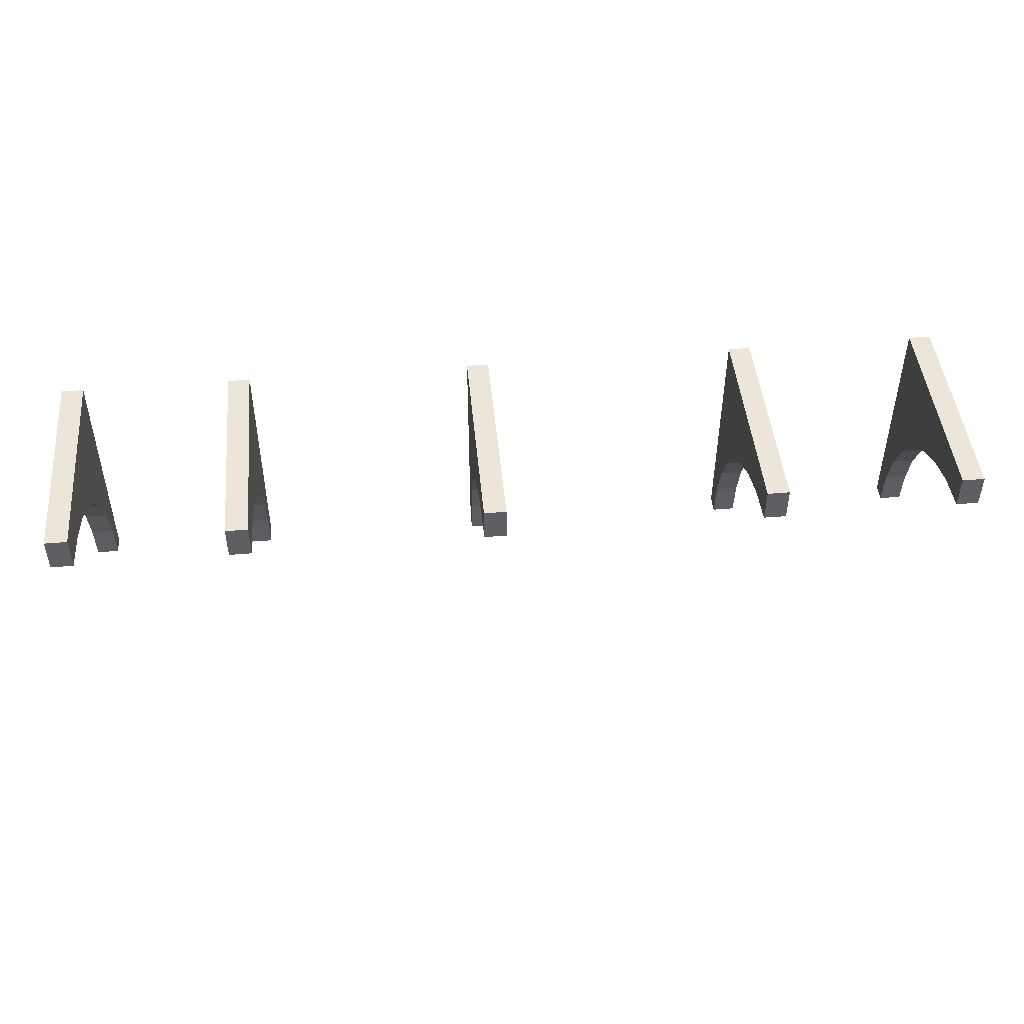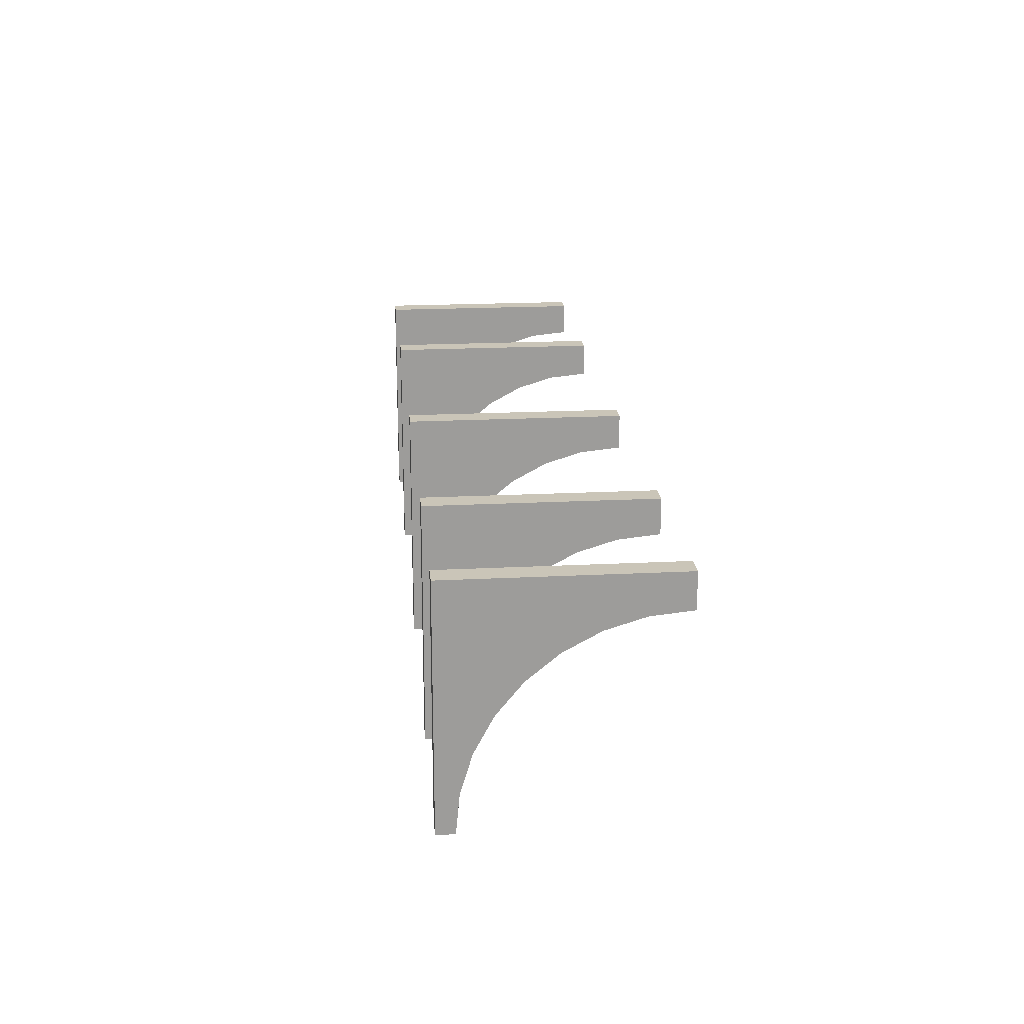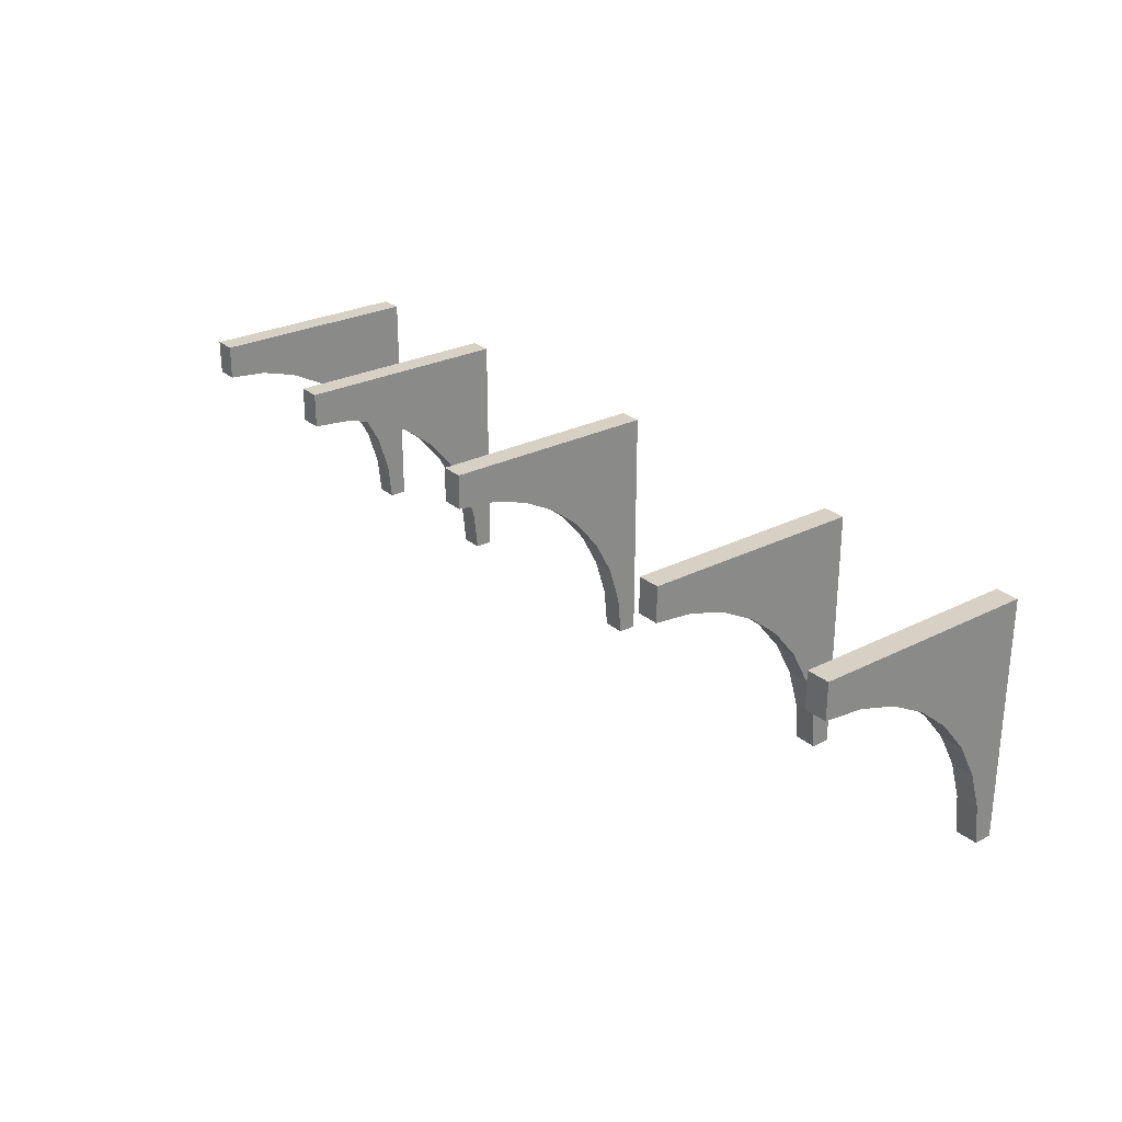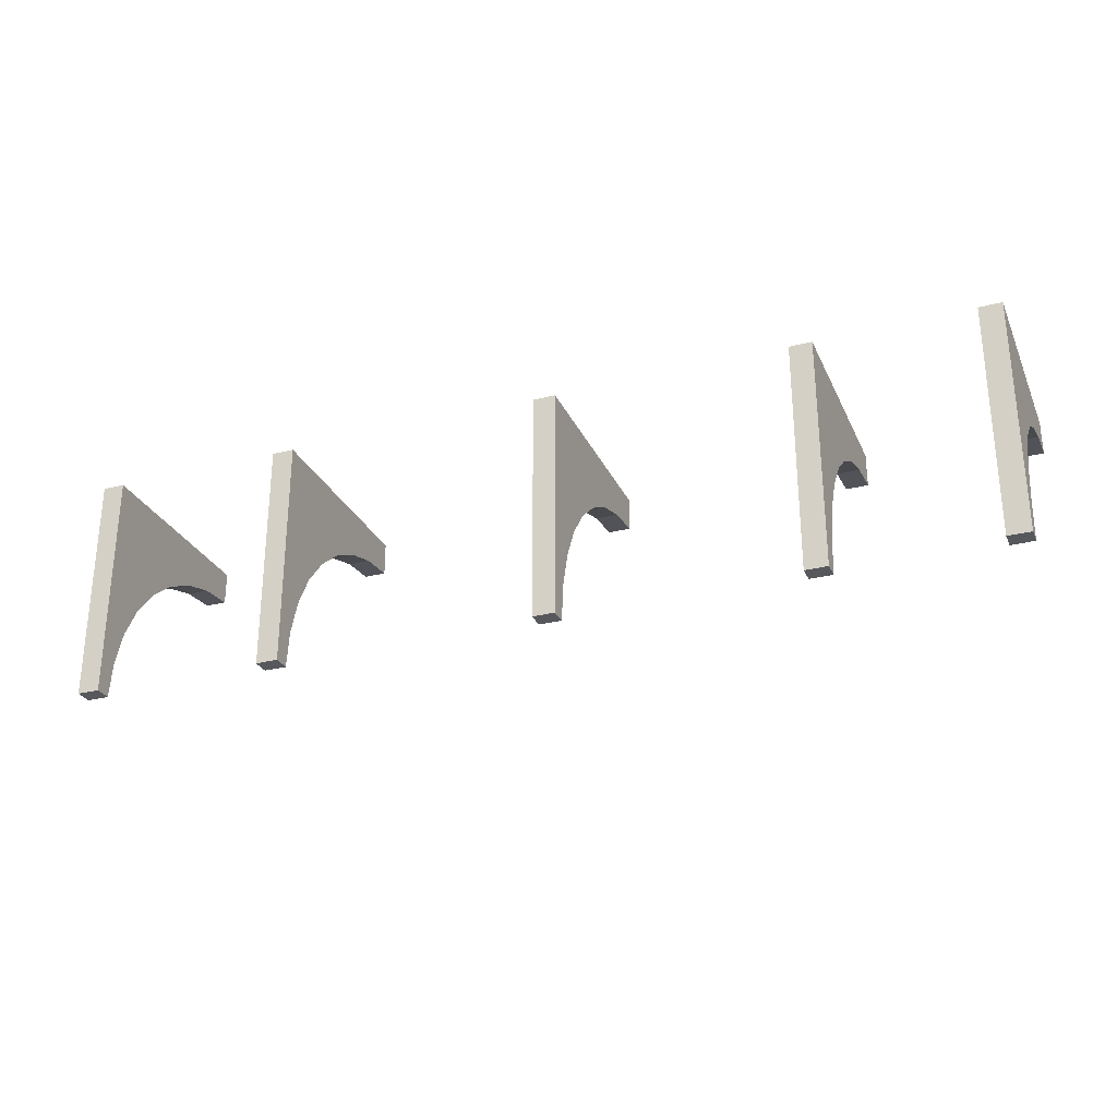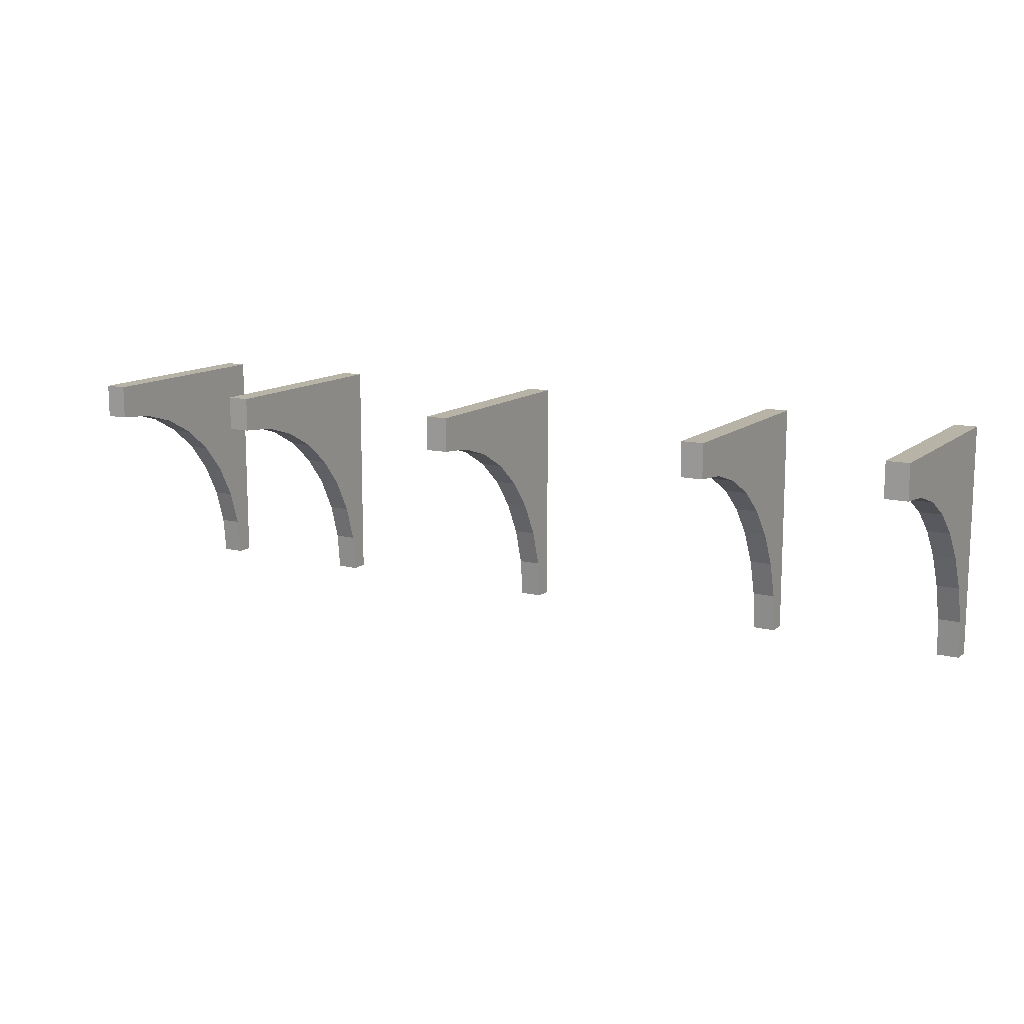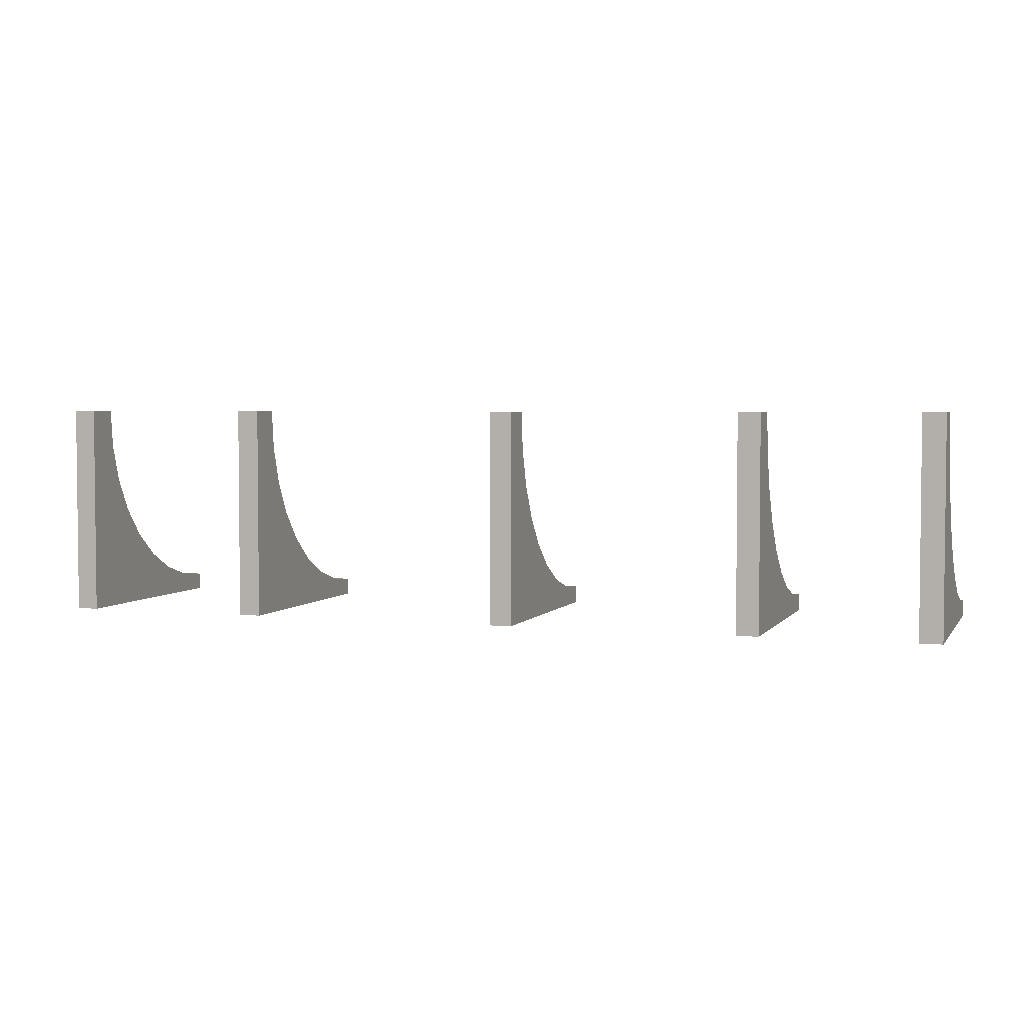
<metadata>
{"format":"obj","ext":"obj","renderer":"f3d","projection":"perspective","resolution":1024,"background":"white","views":[{"elev":46.7,"azim":-5.4,"up":"+Y"},{"elev":20.3,"azim":-95.3,"up":"+Y"},{"elev":26.8,"azim":51.9,"up":"+Y"},{"elev":-28.0,"azim":-159.1,"up":"+Y"},{"elev":12.6,"azim":29.6,"up":"+Y"},{"elev":3.5,"azim":-161.4,"up":"+Z"}]}
</metadata>
<code>
o butress1_Cube.005
v -20.19 5.31 9.642
v -20.19 -5.31 -0.2515
v -20.19 5.31 -0.2515
v -19.17 5.31 9.642
v -19.17 -5.31 -0.2515
v -19.17 5.31 -0.2515
v -20.19 3.735 9.623
v -20.19 3.733 9.642
v -19.17 3.733 9.642
v -19.17 3.735 9.623
v -20.19 3.56 7.852
v -19.17 3.56 7.852
v -20.19 3.044 6.15
v -19.17 3.044 6.15
v -20.19 2.205 4.581
v -19.17 2.205 4.581
v -20.19 1.077 3.205
v -19.17 1.077 3.205
v -20.19 -0.2988 2.077
v -19.17 -0.2988 2.077
v -20.19 -1.868 1.238
v -19.17 -1.868 1.238
v -20.19 -3.57 0.7215
v -19.17 -3.57 0.7215
v -20.19 -5.31 0.5502
v -19.17 -5.31 0.5502
v -12.26 5.31 9.642
v -12.26 -5.31 -0.2515
v -12.26 5.31 -0.2515
v -11.24 5.31 9.642
v -11.24 -5.31 -0.2515
v -11.24 5.31 -0.2515
v -12.26 3.735 9.623
v -12.26 3.733 9.642
v -11.24 3.733 9.642
v -11.24 3.735 9.623
v -12.26 3.56 7.852
v -11.24 3.56 7.852
v -12.26 3.044 6.15
v -11.24 3.044 6.15
v -12.26 2.205 4.581
v -11.24 2.205 4.581
v -12.26 1.077 3.205
v -11.24 1.077 3.205
v -12.26 -0.2988 2.077
v -11.24 -0.2988 2.077
v -12.26 -1.868 1.238
v -11.24 -1.868 1.238
v -12.26 -3.57 0.7215
v -11.24 -3.57 0.7215
v -12.26 -5.31 0.5502
v -11.24 -5.31 0.5502
v -0.7123 5.31 9.642
v -0.7123 -5.31 -0.2515
v -0.7123 5.31 -0.2515
v 0.3088 5.31 9.642
v 0.3088 -5.31 -0.2515
v 0.3088 5.31 -0.2515
v -0.7123 3.735 9.623
v -0.7123 3.733 9.642
v 0.3088 3.733 9.642
v 0.3088 3.735 9.623
v -0.7123 3.56 7.852
v 0.3088 3.56 7.852
v -0.7123 3.044 6.15
v 0.3088 3.044 6.15
v -0.7123 2.205 4.581
v 0.3088 2.205 4.581
v -0.7123 1.077 3.205
v 0.3088 1.077 3.205
v -0.7123 -0.2988 2.077
v 0.3088 -0.2988 2.077
v -0.7123 -1.868 1.238
v 0.3088 -1.868 1.238
v -0.7123 -3.57 0.7215
v 0.3088 -3.57 0.7215
v -0.7123 -5.31 0.5502
v 0.3088 -5.31 0.5502
v 12.18 5.31 9.642
v 12.18 -5.31 -0.2515
v 12.18 5.31 -0.2515
v 13.2 5.31 9.642
v 13.2 -5.31 -0.2515
v 13.2 5.31 -0.2515
v 12.18 3.735 9.623
v 12.18 3.733 9.642
v 13.2 3.733 9.642
v 13.2 3.735 9.623
v 12.18 3.56 7.852
v 13.2 3.56 7.852
v 12.18 3.044 6.15
v 13.2 3.044 6.15
v 12.18 2.205 4.581
v 13.2 2.205 4.581
v 12.18 1.077 3.205
v 13.2 1.077 3.205
v 12.18 -0.2988 2.077
v 13.2 -0.2988 2.077
v 12.18 -1.868 1.238
v 13.2 -1.868 1.238
v 12.18 -3.57 0.7215
v 13.2 -3.57 0.7215
v 12.18 -5.31 0.5502
v 13.2 -5.31 0.5502
v 21.21 5.31 9.642
v 21.21 -5.31 -0.2515
v 21.21 5.31 -0.2515
v 22.23 5.31 9.642
v 22.23 -5.31 -0.2515
v 22.23 5.31 -0.2515
v 21.21 3.735 9.623
v 21.21 3.733 9.642
v 22.23 3.733 9.642
v 22.23 3.735 9.623
v 21.21 3.56 7.852
v 22.23 3.56 7.852
v 21.21 3.044 6.15
v 22.23 3.044 6.15
v 21.21 2.205 4.581
v 22.23 2.205 4.581
v 21.21 1.077 3.205
v 22.23 1.077 3.205
v 21.21 -0.2988 2.077
v 22.23 -0.2988 2.077
v 21.21 -1.868 1.238
v 22.23 -1.868 1.238
v 21.21 -3.57 0.7215
v 22.23 -3.57 0.7215
v 21.21 -5.31 0.5502
v 22.23 -5.31 0.5502
f 3 5 2
f 3 4 6
f 8 10 9
f 7 12 10
f 11 14 12
f 13 16 14
f 18 15 17
f 19 18 17
f 21 20 19
f 23 22 21
f 24 25 26
f 3 17 15
f 6 16 18
f 4 8 9
f 2 26 25
f 29 31 28
f 29 30 32
f 34 36 35
f 33 38 36
f 37 40 38
f 39 42 40
f 44 41 43
f 45 44 43
f 47 46 45
f 49 48 47
f 50 51 52
f 29 43 41
f 32 42 44
f 30 34 35
f 28 52 51
f 55 57 54
f 55 56 58
f 60 62 61
f 59 64 62
f 63 66 64
f 65 68 66
f 70 67 69
f 71 70 69
f 73 72 71
f 75 74 73
f 76 77 78
f 55 69 67
f 58 68 70
f 56 60 61
f 54 78 77
f 81 83 80
f 81 82 84
f 86 88 87
f 85 90 88
f 89 92 90
f 91 94 92
f 96 93 95
f 97 96 95
f 99 98 97
f 101 100 99
f 102 103 104
f 81 95 93
f 84 94 96
f 82 86 87
f 80 104 103
f 107 109 106
f 107 108 110
f 112 114 113
f 111 116 114
f 115 118 116
f 117 120 118
f 122 119 121
f 123 122 121
f 125 124 123
f 127 126 125
f 128 129 130
f 107 121 119
f 110 120 122
f 108 112 113
f 106 130 129
f 3 6 5
f 3 1 4
f 8 7 10
f 7 11 12
f 11 13 14
f 13 15 16
f 18 16 15
f 19 20 18
f 21 22 20
f 23 24 22
f 24 23 25
f 7 8 1
f 3 2 21
f 2 25 23
f 2 23 21
f 7 1 11
f 1 3 13
f 11 1 13
f 3 21 19
f 15 13 3
f 3 19 17
f 24 26 5
f 6 4 14
f 4 9 10
f 4 10 12
f 24 5 22
f 5 6 22
f 4 12 14
f 20 22 6
f 18 20 6
f 6 14 16
f 4 1 8
f 2 5 26
f 29 32 31
f 29 27 30
f 34 33 36
f 33 37 38
f 37 39 40
f 39 41 42
f 44 42 41
f 45 46 44
f 47 48 46
f 49 50 48
f 50 49 51
f 33 34 27
f 29 28 47
f 28 51 49
f 28 49 47
f 33 27 37
f 27 29 39
f 37 27 39
f 29 47 45
f 41 39 29
f 29 45 43
f 50 52 31
f 32 30 40
f 30 35 36
f 30 36 38
f 50 31 48
f 31 32 48
f 30 38 40
f 46 48 32
f 44 46 32
f 32 40 42
f 30 27 34
f 28 31 52
f 55 58 57
f 55 53 56
f 60 59 62
f 59 63 64
f 63 65 66
f 65 67 68
f 70 68 67
f 71 72 70
f 73 74 72
f 75 76 74
f 76 75 77
f 59 60 53
f 55 54 73
f 54 77 75
f 54 75 73
f 59 53 63
f 53 55 65
f 63 53 65
f 55 73 71
f 67 65 55
f 55 71 69
f 76 78 57
f 58 56 66
f 56 61 62
f 56 62 64
f 76 57 74
f 57 58 74
f 56 64 66
f 72 74 58
f 70 72 58
f 58 66 68
f 56 53 60
f 54 57 78
f 81 84 83
f 81 79 82
f 86 85 88
f 85 89 90
f 89 91 92
f 91 93 94
f 96 94 93
f 97 98 96
f 99 100 98
f 101 102 100
f 102 101 103
f 85 86 79
f 81 80 99
f 80 103 101
f 80 101 99
f 85 79 89
f 79 81 91
f 89 79 91
f 81 99 97
f 93 91 81
f 81 97 95
f 102 104 83
f 84 82 92
f 82 87 88
f 82 88 90
f 102 83 100
f 83 84 100
f 82 90 92
f 98 100 84
f 96 98 84
f 84 92 94
f 82 79 86
f 80 83 104
f 107 110 109
f 107 105 108
f 112 111 114
f 111 115 116
f 115 117 118
f 117 119 120
f 122 120 119
f 123 124 122
f 125 126 124
f 127 128 126
f 128 127 129
f 111 112 105
f 107 106 125
f 106 129 127
f 106 127 125
f 111 105 115
f 105 107 117
f 115 105 117
f 107 125 123
f 119 117 107
f 107 123 121
f 128 130 109
f 110 108 118
f 108 113 114
f 108 114 116
f 128 109 126
f 109 110 126
f 108 116 118
f 124 126 110
f 122 124 110
f 110 118 120
f 108 105 112
f 106 109 130

</code>
